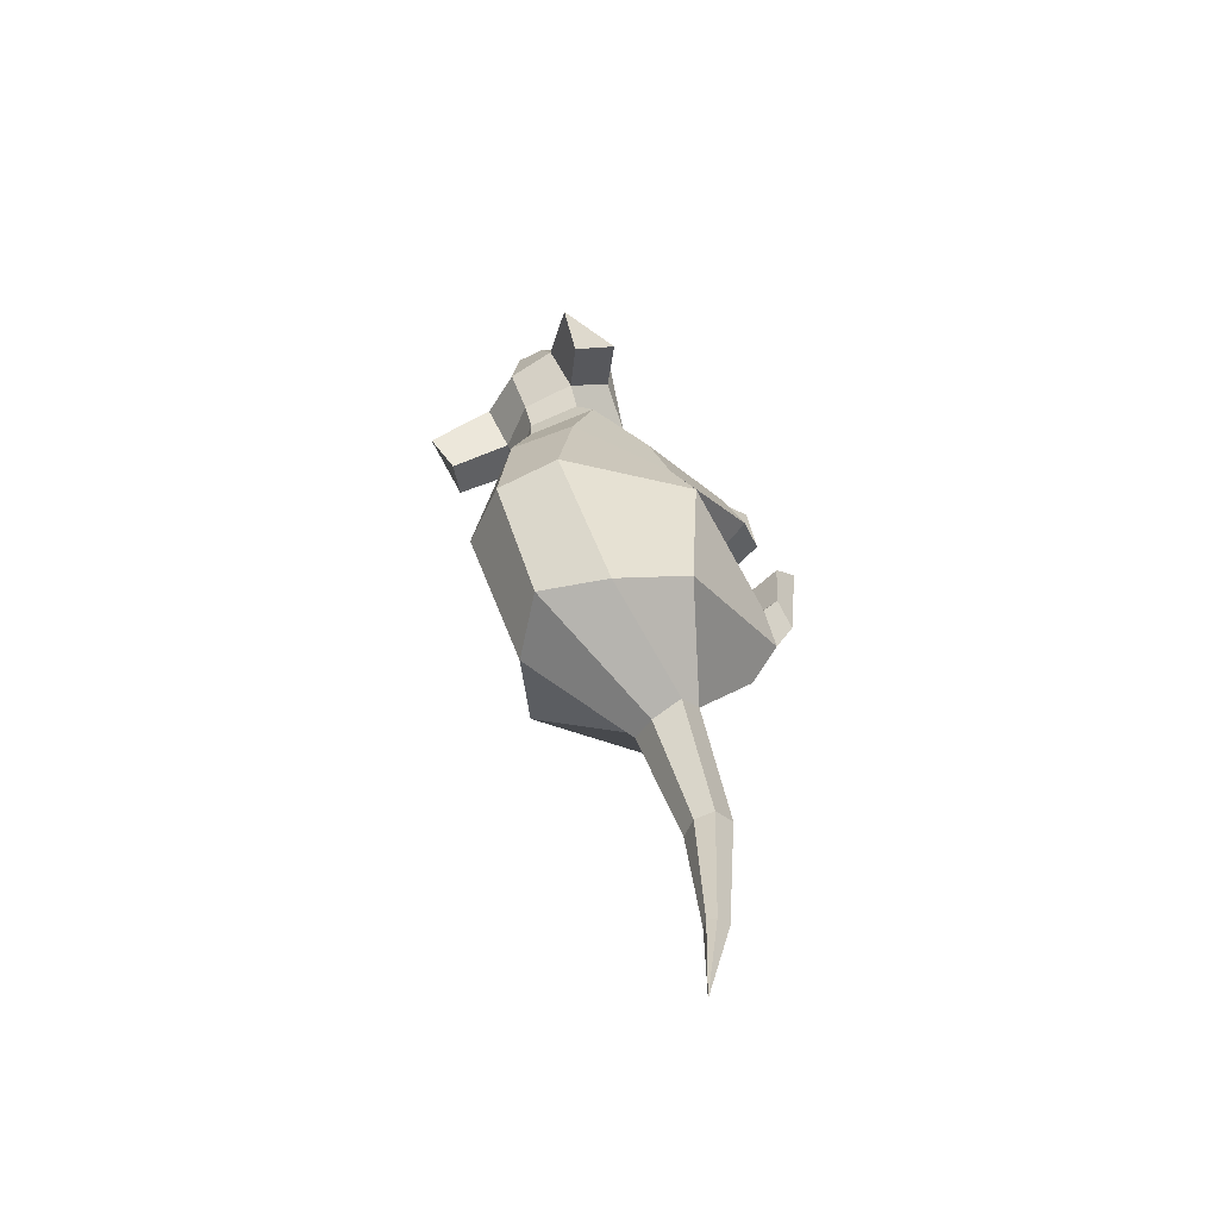
<metadata>
{"format":"obj","ext":"obj","renderer":"f3d","projection":"perspective","resolution":1024,"background":"white","views":[{"elev":-60.4,"azim":-134.4,"up":"+Z"}]}
</metadata>
<code>
g rat
v 0.03219 0.1491 0.1796
v 0.03449 0.162 0.1751
v 0.0398 0.1541 0.163
v 0.004921 0.01515 -0.3049
v 0 0.03085 -0.3727
v 0 0.01254 -0.3046
v 0 0.02848 -0.3081
v 0 0.03085 -0.3727
v 0.005238 0.02537 -0.3079
v 0.005238 0.02537 -0.3079
v 0 0.03085 -0.3727
v 0.004921 0.01515 -0.3049
v 0.0213 0.1724 0.1763
v 0.03449 0.162 0.1751
v 0.02521 0.1586 0.1887
v 0.0398 0.1541 0.163
v 0.03449 0.162 0.1751
v 0.03576 0.17 0.1627
v 0.03576 0.17 0.1627
v 0.03449 0.162 0.1751
v 0.0213 0.1724 0.1763
v 0.02521 0.1586 0.1887
v 0.03449 0.162 0.1751
v 0.03219 0.1491 0.1796
v -0.03219 0.1491 0.1796
v -0.0398 0.1541 0.163
v -0.03449 0.162 0.1751
v -0.004921 0.01515 -0.3049
v 0 0.01254 -0.3046
v 0 0.03085 -0.3727
v 0 0.02848 -0.3081
v -0.005238 0.02537 -0.3079
v 0 0.03085 -0.3727
v -0.005238 0.02537 -0.3079
v -0.004921 0.01515 -0.3049
v 0 0.03085 -0.3727
v -0.0213 0.1724 0.1763
v -0.02521 0.1586 0.1887
v -0.03449 0.162 0.1751
v -0.0398 0.1541 0.163
v -0.03576 0.17 0.1627
v -0.03449 0.162 0.1751
v -0.03576 0.17 0.1627
v -0.0213 0.1724 0.1763
v -0.03449 0.162 0.1751
v -0.02521 0.1586 0.1887
v -0.03219 0.1491 0.1796
v -0.03449 0.162 0.1751
v 0.03914 0.181 -0.03303
v 0.07673 0.0992 -0.01262
v 0.05732 0.1002 0.0403
v 0.03832 0.1691 0.03412
v 0.01939 0.04452 0.004058
v 0.02691 0.0202 -0.04128
v 0.0288 0.003871 -0.0772
v 0.01489 0.03927 -0.1292
v 0 0.03011 0.007677
v 0 0.04603 0.04812
v 0.01728 0.04975 0.0489
v 0.01939 0.04452 0.004058
v 0.01946 0.009412 0.1199
v 0.01972 0.01429 0.1413
v 0.01878 -0.001222 0.1481
v 0.01968 -0.006269 0.1013
v 0.01878 -0.001222 0.1481
v 0.03552 -0.001791 0.1493
v 0.0389 -0.005204 0.1005
v 0.01968 -0.006269 0.1013
v 0.05012 0.01973 0.08635
v 0.0389 -0.005204 0.1005
v 0.03681 0.009304 0.1179
v 0.0428 0.03188 0.1138
v 0.01939 0.04452 0.004058
v 0.07673 0.0992 -0.01262
v 0.05903 0.02308 -0.04838
v 0.02691 0.0202 -0.04128
v 0.0288 0.003871 -0.0772
v 0.02691 0.0202 -0.04128
v 0.03694 0.01532 -0.02641
v 0.03737 -0.003083 -0.03983
v 0.03694 0.01532 -0.02641
v 0.04091 0.01425 0.006717
v 0.03982 -0.003049 0.02448
v 0.03737 -0.003083 -0.03983
v 0.05563 0.01015 -0.07294
v 0.0288 0.003871 -0.0772
v 0.03737 -0.003083 -0.03983
v 0.06094 -0.001257 -0.043
v 0.03694 0.01532 -0.02641
v 0.06296 0.01298 -0.02853
v 0.06693 0.01458 0.004403
v 0.04091 0.01425 0.006717
v 0.03694 0.01532 -0.02641
v 0.02691 0.0202 -0.04128
v 0.05903 0.02308 -0.04838
v 0.06296 0.01298 -0.02853
v 0.06693 0.01458 0.004403
v 0.06668 -0.004056 0.02179
v 0.03982 -0.003049 0.02448
v 0.04091 0.01425 0.006717
v 0.06094 -0.001257 -0.043
v 0.03737 -0.003083 -0.03983
v 0.03982 -0.003049 0.02448
v 0.06668 -0.004056 0.02179
v 0.01878 -0.001222 0.1481
v 0.01972 0.01429 0.1413
v 0.0332 0.01436 0.1424
v 0.03552 -0.001791 0.1493
v 0.03048 0.1161 0.1221
v 0.03675 0.1359 0.1982
v 0.04472 0.1522 0.1379
v 0.04676 0.1466 0.1219
v 0.01284 0.01691 0.08222
v 0.01968 -0.006269 0.1013
v 0.0389 -0.005204 0.1005
v 0.05012 0.01973 0.08635
v 0.04095 0.1542 0.07917
v 0.03832 0.1691 0.03412
v 0.05732 0.1002 0.0403
v 0.04269 0.1042 0.09558
v 0.0428 0.03188 0.1138
v 0.03681 0.009304 0.1179
v 0.01946 0.009412 0.1199
v 0.01577 0.02289 0.1132
v 0.01284 0.01691 0.08222
v 0.01577 0.02289 0.1132
v 0.01946 0.009412 0.1199
v 0.01968 -0.006269 0.1013
v 0.01284 0.01691 0.08222
v 0.01728 0.04975 0.0489
v 0.01352 0.04991 0.1112
v 0.01577 0.02289 0.1132
v 0 0.1715 0.07747
v 0 0.1865 0.03381
v 0.03832 0.1691 0.03412
v 0.04095 0.1542 0.07917
v 0.0389 -0.005204 0.1005
v 0.03552 -0.001791 0.1493
v 0.0332 0.01436 0.1424
v 0.03681 0.009304 0.1179
v 0.01577 0.02289 0.1132
v 0.01352 0.04991 0.1112
v 0.04269 0.1042 0.09558
v 0.0428 0.03188 0.1138
v 0.01972 0.01429 0.1413
v 0.01946 0.009412 0.1199
v 0.03681 0.009304 0.1179
v 0.0332 0.01436 0.1424
v 0 0.04603 0.04812
v 0 0.09796 0.1542
v 0.01352 0.04991 0.1112
v 0.01728 0.04975 0.0489
v 0 0.1596 -0.12
v 0 0.06489 -0.1536
v 0.01926 0.05925 -0.1461
v 0.03853 0.1351 -0.1231
v 0.01193 0.01363 -0.217
v 0.01489 0.03927 -0.1292
v 0.01926 0.05925 -0.1461
v 0.01232 0.02899 -0.2221
v 0 0.03034 -0.1241
v 0.01489 0.03927 -0.1292
v 0.01193 0.01363 -0.217
v 0 0.00956 -0.2162
v 0.01073 0.1425 0.2296
v 0.01439 0.1572 0.2116
v 0.03675 0.1359 0.1982
v 0.01444 0.1365 0.2271
v 0.0293 0.1583 0.09615
v 0.04095 0.1542 0.07917
v 0.04269 0.1042 0.09558
v 0.03048 0.1161 0.1221
v 0 0.1715 0.07747
v 0.04095 0.1542 0.07917
v 0.0293 0.1583 0.09615
v 0 0.1716 0.09086
v 0.0293 0.1583 0.09615
v 0.03048 0.1161 0.1221
v 0.04676 0.1466 0.1219
v 0.03094 0.1657 0.1164
v 0 0.195 -0.03633
v 0 0.1596 -0.12
v 0.03853 0.1351 -0.1231
v 0.03914 0.181 -0.03303
v 0.03055 0.1848 0.1417
v 0.06517 0.2045 0.1181
v 0.06399 0.1768 0.1231
v 0.04472 0.1522 0.1379
v 0.0293 0.1583 0.09615
v 0.03094 0.1657 0.1164
v 0 0.178 0.1105
v 0 0.1716 0.09086
v 0.01439 0.1572 0.2116
v 0.01073 0.1425 0.2296
v 0 0.1452 0.2395
v 0 0.1592 0.2166
v 0 0.1322 0.238
v 0 0.1452 0.2395
v 0.01073 0.1425 0.2296
v 0.01444 0.1365 0.2271
v 0.03048 0.1161 0.1221
v 0.04269 0.1042 0.09558
v 0.01352 0.04991 0.1112
v 0 0.09796 0.1542
v 0 0.1868 0.1759
v 0.01616 0.1801 0.1788
v 0.01439 0.1572 0.2116
v 0 0.1592 0.2166
v 0.01926 0.05925 -0.1461
v 0 0.06489 -0.1536
v 0 0.03357 -0.2224
v 0.01232 0.02899 -0.2221
v 0.06094 -0.001257 -0.043
v 0.06668 -0.004056 0.02179
v 0.06693 0.01458 0.004403
v 0.06296 0.01298 -0.02853
v 0.01489 0.03927 -0.1292
v 0.0288 0.003871 -0.0772
v 0.05563 0.01015 -0.07294
v 0.0688 0.09843 -0.1125
v 0.03219 0.1491 0.1796
v 0.03675 0.1359 0.1982
v 0.01439 0.1572 0.2116
v 0.02521 0.1586 0.1887
v 0 0.192 0.1397
v 0.03055 0.1848 0.1417
v 0.01616 0.1801 0.1788
v 0 0.1868 0.1759
v 0.03576 0.17 0.1627
v 0.03055 0.1848 0.1417
v 0.04472 0.1522 0.1379
v 0.0398 0.1541 0.163
v 0.0398 0.1541 0.163
v 0.04472 0.1522 0.1379
v 0.03675 0.1359 0.1982
v 0.03219 0.1491 0.1796
v 0.01439 0.1572 0.2116
v 0.01616 0.1801 0.1788
v 0.0213 0.1724 0.1763
v 0.02521 0.1586 0.1887
v 0.03576 0.17 0.1627
v 0.0213 0.1724 0.1763
v 0.01616 0.1801 0.1788
v 0.03055 0.1848 0.1417
v 0.01728 0.04975 0.0489
v 0.05732 0.1002 0.0403
v 0.07673 0.0992 -0.01262
v 0.01939 0.04452 0.004058
v 0.03853 0.1351 -0.1231
v 0.0688 0.09843 -0.1125
v 0.07673 0.0992 -0.01262
v 0.03914 0.181 -0.03303
v 0 0.03034 -0.1241
v 0 0.03011 0.007677
v 0.01939 0.04452 0.004058
v 0.01489 0.03927 -0.1292
v 0.0428 0.03188 0.1138
v 0.04269 0.1042 0.09558
v 0.05732 0.1002 0.0403
v 0.05012 0.01973 0.08635
v 0.05732 0.1002 0.0403
v 0.01728 0.04975 0.0489
v 0.01284 0.01691 0.08222
v 0.05012 0.01973 0.08635
v 0.01444 0.1365 0.2271
v 0.03675 0.1359 0.1982
v 0 0.1096 0.2085
v 0 0.1322 0.238
v 0.03055 0.1848 0.1417
v 0 0.192 0.1397
v 0 0.178 0.1105
v 0.03094 0.1657 0.1164
v 0.01489 0.03927 -0.1292
v 0.0688 0.09843 -0.1125
v 0.03853 0.1351 -0.1231
v 0.01926 0.05925 -0.1461
v 0.01232 0.02899 -0.2221
v 0.005238 0.02537 -0.3079
v 0.004921 0.01515 -0.3049
v 0.01193 0.01363 -0.217
v 0 0.03357 -0.2224
v 0 0.02848 -0.3081
v 0.005238 0.02537 -0.3079
v 0.01232 0.02899 -0.2221
v 0.01193 0.01363 -0.217
v 0.004921 0.01515 -0.3049
v 0 0.01254 -0.3046
v 0 0.00956 -0.2162
v 0.03914 0.181 -0.03303
v 0.03832 0.1691 0.03412
v 0 0.1865 0.03381
v 0 0.195 -0.03633
v 0.05903 0.02308 -0.04838
v 0.05563 0.01015 -0.07294
v 0.06094 -0.001257 -0.043
v 0.06296 0.01298 -0.02853
v 0.0749 0.1681 0.1038
v 0.06399 0.1768 0.1231
v 0.06517 0.2045 0.1181
v 0.05911 0.1882 0.09252
v 0.04676 0.1466 0.1219
v 0.0749 0.1681 0.1038
v 0.05911 0.1882 0.09252
v 0.03094 0.1657 0.1164
v 0.04472 0.1522 0.1379
v 0.06399 0.1768 0.1231
v 0.0749 0.1681 0.1038
v 0.04676 0.1466 0.1219
v 0.03094 0.1657 0.1164
v 0.05911 0.1882 0.09252
v 0.06517 0.2045 0.1181
v 0.03055 0.1848 0.1417
v 0 0.09796 0.1542
v 0 0.1096 0.2085
v 0.03675 0.1359 0.1982
v 0.03048 0.1161 0.1221
v -0.03914 0.181 -0.03303
v -0.03832 0.1691 0.03412
v -0.05732 0.1002 0.0403
v -0.07673 0.0992 -0.01262
v -0.01939 0.04452 0.004058
v -0.01489 0.03927 -0.1292
v -0.0288 0.003871 -0.0772
v -0.02691 0.0202 -0.04128
v 0 0.03011 0.007677
v -0.01939 0.04452 0.004058
v -0.01728 0.04975 0.0489
v 0 0.04603 0.04812
v -0.01946 0.009412 0.1199
v -0.01968 -0.006269 0.1013
v -0.01878 -0.001222 0.1481
v -0.01972 0.01429 0.1413
v -0.01878 -0.001222 0.1481
v -0.01968 -0.006269 0.1013
v -0.0389 -0.005204 0.1005
v -0.03552 -0.001791 0.1493
v -0.05012 0.01973 0.08635
v -0.0428 0.03188 0.1138
v -0.03681 0.009304 0.1179
v -0.0389 -0.005204 0.1005
v -0.01939 0.04452 0.004058
v -0.02691 0.0202 -0.04128
v -0.05903 0.02308 -0.04838
v -0.07673 0.0992 -0.01262
v -0.0288 0.003871 -0.0772
v -0.03737 -0.003083 -0.03983
v -0.03694 0.01532 -0.02641
v -0.02691 0.0202 -0.04128
v -0.03694 0.01532 -0.02641
v -0.03737 -0.003083 -0.03983
v -0.03982 -0.003049 0.02448
v -0.04091 0.01425 0.006717
v -0.05563 0.01015 -0.07294
v -0.06094 -0.001257 -0.043
v -0.03737 -0.003083 -0.03983
v -0.0288 0.003871 -0.0772
v -0.03694 0.01532 -0.02641
v -0.04091 0.01425 0.006717
v -0.06693 0.01458 0.004403
v -0.06296 0.01298 -0.02853
v -0.03694 0.01532 -0.02641
v -0.06296 0.01298 -0.02853
v -0.05903 0.02308 -0.04838
v -0.02691 0.0202 -0.04128
v -0.06693 0.01458 0.004403
v -0.04091 0.01425 0.006717
v -0.03982 -0.003049 0.02448
v -0.06668 -0.004056 0.02179
v -0.06094 -0.001257 -0.043
v -0.06668 -0.004056 0.02179
v -0.03982 -0.003049 0.02448
v -0.03737 -0.003083 -0.03983
v -0.01878 -0.001222 0.1481
v -0.03552 -0.001791 0.1493
v -0.0332 0.01436 0.1424
v -0.01972 0.01429 0.1413
v -0.03048 0.1161 0.1221
v -0.04676 0.1466 0.1219
v -0.04472 0.1522 0.1379
v -0.03675 0.1359 0.1982
v -0.01284 0.01691 0.08222
v -0.05012 0.01973 0.08635
v -0.0389 -0.005204 0.1005
v -0.01968 -0.006269 0.1013
v -0.04095 0.1542 0.07917
v -0.04269 0.1042 0.09558
v -0.05732 0.1002 0.0403
v -0.03832 0.1691 0.03412
v -0.0428 0.03188 0.1138
v -0.01577 0.02289 0.1132
v -0.01946 0.009412 0.1199
v -0.03681 0.009304 0.1179
v -0.01284 0.01691 0.08222
v -0.01968 -0.006269 0.1013
v -0.01946 0.009412 0.1199
v -0.01577 0.02289 0.1132
v -0.01284 0.01691 0.08222
v -0.01577 0.02289 0.1132
v -0.01352 0.04991 0.1112
v -0.01728 0.04975 0.0489
v 0 0.1715 0.07747
v -0.04095 0.1542 0.07917
v -0.03832 0.1691 0.03412
v 0 0.1865 0.03381
v -0.0389 -0.005204 0.1005
v -0.03681 0.009304 0.1179
v -0.0332 0.01436 0.1424
v -0.03552 -0.001791 0.1493
v -0.01577 0.02289 0.1132
v -0.0428 0.03188 0.1138
v -0.04269 0.1042 0.09558
v -0.01352 0.04991 0.1112
v -0.01972 0.01429 0.1413
v -0.0332 0.01436 0.1424
v -0.03681 0.009304 0.1179
v -0.01946 0.009412 0.1199
v 0 0.04603 0.04812
v -0.01728 0.04975 0.0489
v -0.01352 0.04991 0.1112
v 0 0.09796 0.1542
v 0 0.1596 -0.12
v -0.03853 0.1351 -0.1231
v -0.01926 0.05925 -0.1461
v 0 0.06489 -0.1536
v -0.01193 0.01363 -0.217
v -0.01232 0.02899 -0.2221
v -0.01926 0.05925 -0.1461
v -0.01489 0.03927 -0.1292
v 0 0.03034 -0.1241
v 0 0.00956 -0.2162
v -0.01193 0.01363 -0.217
v -0.01489 0.03927 -0.1292
v -0.01073 0.1425 0.2296
v -0.01444 0.1365 0.2271
v -0.03675 0.1359 0.1982
v -0.01439 0.1572 0.2116
v -0.0293 0.1583 0.09615
v -0.03048 0.1161 0.1221
v -0.04269 0.1042 0.09558
v -0.04095 0.1542 0.07917
v 0 0.1715 0.07747
v 0 0.1716 0.09086
v -0.0293 0.1583 0.09615
v -0.04095 0.1542 0.07917
v -0.0293 0.1583 0.09615
v -0.03094 0.1657 0.1164
v -0.04676 0.1466 0.1219
v -0.03048 0.1161 0.1221
v 0 0.195 -0.03633
v -0.03914 0.181 -0.03303
v -0.03853 0.1351 -0.1231
v 0 0.1596 -0.12
v -0.03055 0.1848 0.1417
v -0.04472 0.1522 0.1379
v -0.06399 0.1768 0.1231
v -0.06517 0.2045 0.1181
v -0.0293 0.1583 0.09615
v 0 0.1716 0.09086
v 0 0.178 0.1105
v -0.03094 0.1657 0.1164
v -0.01439 0.1572 0.2116
v 0 0.1592 0.2166
v 0 0.1452 0.2395
v -0.01073 0.1425 0.2296
v 0 0.1322 0.238
v -0.01444 0.1365 0.2271
v -0.01073 0.1425 0.2296
v 0 0.1452 0.2395
v -0.03048 0.1161 0.1221
v 0 0.09796 0.1542
v -0.01352 0.04991 0.1112
v -0.04269 0.1042 0.09558
v 0 0.1868 0.1759
v 0 0.1592 0.2166
v -0.01439 0.1572 0.2116
v -0.01616 0.1801 0.1788
v -0.01926 0.05925 -0.1461
v -0.01232 0.02899 -0.2221
v 0 0.03357 -0.2224
v 0 0.06489 -0.1536
v -0.06094 -0.001257 -0.043
v -0.06296 0.01298 -0.02853
v -0.06693 0.01458 0.004403
v -0.06668 -0.004056 0.02179
v -0.01489 0.03927 -0.1292
v -0.0688 0.09843 -0.1125
v -0.05563 0.01015 -0.07294
v -0.0288 0.003871 -0.0772
v -0.03219 0.1491 0.1796
v -0.02521 0.1586 0.1887
v -0.01439 0.1572 0.2116
v -0.03675 0.1359 0.1982
v 0 0.192 0.1397
v 0 0.1868 0.1759
v -0.01616 0.1801 0.1788
v -0.03055 0.1848 0.1417
v -0.03576 0.17 0.1627
v -0.0398 0.1541 0.163
v -0.04472 0.1522 0.1379
v -0.03055 0.1848 0.1417
v -0.0398 0.1541 0.163
v -0.03219 0.1491 0.1796
v -0.03675 0.1359 0.1982
v -0.04472 0.1522 0.1379
v -0.01439 0.1572 0.2116
v -0.02521 0.1586 0.1887
v -0.0213 0.1724 0.1763
v -0.01616 0.1801 0.1788
v -0.03576 0.17 0.1627
v -0.03055 0.1848 0.1417
v -0.01616 0.1801 0.1788
v -0.0213 0.1724 0.1763
v -0.01728 0.04975 0.0489
v -0.01939 0.04452 0.004058
v -0.07673 0.0992 -0.01262
v -0.05732 0.1002 0.0403
v -0.03853 0.1351 -0.1231
v -0.03914 0.181 -0.03303
v -0.07673 0.0992 -0.01262
v -0.0688 0.09843 -0.1125
v 0 0.03034 -0.1241
v -0.01489 0.03927 -0.1292
v -0.01939 0.04452 0.004058
v 0 0.03011 0.007677
v -0.0428 0.03188 0.1138
v -0.05012 0.01973 0.08635
v -0.05732 0.1002 0.0403
v -0.04269 0.1042 0.09558
v -0.05732 0.1002 0.0403
v -0.05012 0.01973 0.08635
v -0.01284 0.01691 0.08222
v -0.01728 0.04975 0.0489
v -0.01444 0.1365 0.2271
v 0 0.1322 0.238
v 0 0.1096 0.2085
v -0.03675 0.1359 0.1982
v -0.03055 0.1848 0.1417
v -0.03094 0.1657 0.1164
v 0 0.178 0.1105
v 0 0.192 0.1397
v -0.01489 0.03927 -0.1292
v -0.01926 0.05925 -0.1461
v -0.03853 0.1351 -0.1231
v -0.0688 0.09843 -0.1125
v -0.01232 0.02899 -0.2221
v -0.01193 0.01363 -0.217
v -0.004921 0.01515 -0.3049
v -0.005238 0.02537 -0.3079
v 0 0.03357 -0.2224
v -0.01232 0.02899 -0.2221
v -0.005238 0.02537 -0.3079
v 0 0.02848 -0.3081
v -0.01193 0.01363 -0.217
v 0 0.00956 -0.2162
v 0 0.01254 -0.3046
v -0.004921 0.01515 -0.3049
v -0.03914 0.181 -0.03303
v 0 0.195 -0.03633
v 0 0.1865 0.03381
v -0.03832 0.1691 0.03412
v -0.05903 0.02308 -0.04838
v -0.06296 0.01298 -0.02853
v -0.06094 -0.001257 -0.043
v -0.05563 0.01015 -0.07294
v -0.0749 0.1681 0.1038
v -0.05911 0.1882 0.09252
v -0.06517 0.2045 0.1181
v -0.06399 0.1768 0.1231
v -0.04676 0.1466 0.1219
v -0.03094 0.1657 0.1164
v -0.05911 0.1882 0.09252
v -0.0749 0.1681 0.1038
v -0.04472 0.1522 0.1379
v -0.04676 0.1466 0.1219
v -0.0749 0.1681 0.1038
v -0.06399 0.1768 0.1231
v -0.03094 0.1657 0.1164
v -0.03055 0.1848 0.1417
v -0.06517 0.2045 0.1181
v -0.05911 0.1882 0.09252
v 0 0.09796 0.1542
v -0.03048 0.1161 0.1221
v -0.03675 0.1359 0.1982
v 0 0.1096 0.2085
v 0.05903 0.02308 -0.04838
v 0.07673 0.0992 -0.01262
v 0.0688 0.09843 -0.1125
v 0.05563 0.01015 -0.07294
v -0.05903 0.02308 -0.04838
v -0.05563 0.01015 -0.07294
v -0.0688 0.09843 -0.1125
v -0.07673 0.0992 -0.01262
f 2 1 3
f 5 4 6
f 8 7 9
f 11 10 12
f 14 13 15
f 17 16 18
f 20 19 21
f 23 22 24
f 26 25 27
f 29 28 30
f 32 31 33
f 35 34 36
f 38 37 39
f 41 40 42
f 44 43 45
f 47 46 48
f 50 49 51
f 51 49 52
f 54 53 55
f 55 53 56
f 58 57 59
f 59 57 60
f 62 61 63
f 63 61 64
f 66 65 67
f 67 65 68
f 70 69 71
f 71 69 72
f 74 73 75
f 75 73 76
f 78 77 79
f 79 77 80
f 82 81 83
f 83 81 84
f 86 85 87
f 87 85 88
f 90 89 91
f 91 89 92
f 94 93 95
f 95 93 96
f 98 97 99
f 99 97 100
f 102 101 103
f 103 101 104
f 106 105 107
f 107 105 108
f 110 109 111
f 111 109 112
f 114 113 115
f 115 113 116
f 118 117 119
f 119 117 120
f 122 121 123
f 123 121 124
f 126 125 127
f 127 125 128
f 130 129 131
f 131 129 132
f 134 133 135
f 135 133 136
f 138 137 139
f 139 137 140
f 142 141 143
f 143 141 144
f 146 145 147
f 147 145 148
f 150 149 151
f 151 149 152
f 154 153 155
f 155 153 156
f 158 157 159
f 159 157 160
f 162 161 163
f 163 161 164
f 166 165 167
f 167 165 168
f 170 169 171
f 171 169 172
f 174 173 175
f 175 173 176
f 178 177 179
f 179 177 180
f 182 181 183
f 183 181 184
f 186 185 187
f 187 185 188
f 190 189 191
f 191 189 192
f 194 193 195
f 195 193 196
f 198 197 199
f 199 197 200
f 202 201 203
f 203 201 204
f 206 205 207
f 207 205 208
f 210 209 211
f 211 209 212
f 214 213 215
f 215 213 216
f 218 217 219
f 219 217 220
f 222 221 223
f 223 221 224
f 226 225 227
f 227 225 228
f 230 229 231
f 231 229 232
f 234 233 235
f 235 233 236
f 238 237 239
f 239 237 240
f 242 241 243
f 243 241 244
f 246 245 247
f 247 245 248
f 250 249 251
f 251 249 252
f 254 253 255
f 255 253 256
f 258 257 259
f 259 257 260
f 262 261 263
f 263 261 264
f 266 265 267
f 267 265 268
f 270 269 271
f 271 269 272
f 274 273 275
f 275 273 276
f 278 277 279
f 279 277 280
f 282 281 283
f 283 281 284
f 286 285 287
f 287 285 288
f 290 289 291
f 291 289 292
f 294 293 295
f 295 293 296
f 298 297 299
f 299 297 300
f 302 301 303
f 303 301 304
f 306 305 307
f 307 305 308
f 310 309 311
f 311 309 312
f 314 313 315
f 315 313 316
f 318 317 319
f 319 317 320
f 322 321 323
f 323 321 324
f 326 325 327
f 327 325 328
f 330 329 331
f 331 329 332
f 334 333 335
f 335 333 336
f 338 337 339
f 339 337 340
f 342 341 343
f 343 341 344
f 346 345 347
f 347 345 348
f 350 349 351
f 351 349 352
f 354 353 355
f 355 353 356
f 358 357 359
f 359 357 360
f 362 361 363
f 363 361 364
f 366 365 367
f 367 365 368
f 370 369 371
f 371 369 372
f 374 373 375
f 375 373 376
f 378 377 379
f 379 377 380
f 382 381 383
f 383 381 384
f 386 385 387
f 387 385 388
f 390 389 391
f 391 389 392
f 394 393 395
f 395 393 396
f 398 397 399
f 399 397 400
f 402 401 403
f 403 401 404
f 406 405 407
f 407 405 408
f 410 409 411
f 411 409 412
f 414 413 415
f 415 413 416
f 418 417 419
f 419 417 420
f 422 421 423
f 423 421 424
f 426 425 427
f 427 425 428
f 430 429 431
f 431 429 432
f 434 433 435
f 435 433 436
f 438 437 439
f 439 437 440
f 442 441 443
f 443 441 444
f 446 445 447
f 447 445 448
f 450 449 451
f 451 449 452
f 454 453 455
f 455 453 456
f 458 457 459
f 459 457 460
f 462 461 463
f 463 461 464
f 466 465 467
f 467 465 468
f 470 469 471
f 471 469 472
f 474 473 475
f 475 473 476
f 478 477 479
f 479 477 480
f 482 481 483
f 483 481 484
f 486 485 487
f 487 485 488
f 490 489 491
f 491 489 492
f 494 493 495
f 495 493 496
f 498 497 499
f 499 497 500
f 502 501 503
f 503 501 504
f 506 505 507
f 507 505 508
f 510 509 511
f 511 509 512
f 514 513 515
f 515 513 516
f 518 517 519
f 519 517 520
f 522 521 523
f 523 521 524
f 526 525 527
f 527 525 528
f 530 529 531
f 531 529 532
f 534 533 535
f 535 533 536
f 538 537 539
f 539 537 540
f 542 541 543
f 543 541 544
f 546 545 547
f 547 545 548
f 550 549 551
f 551 549 552
f 554 553 555
f 555 553 556
f 558 557 559
f 559 557 560
f 562 561 563
f 563 561 564
f 566 565 567
f 567 565 568
f 570 569 571
f 571 569 572
f 574 573 575
f 575 573 576
f 578 577 579
f 579 577 580
f 582 581 583
f 583 581 584
f 586 585 587
f 587 585 588
f 590 589 591
f 591 589 592

</code>
